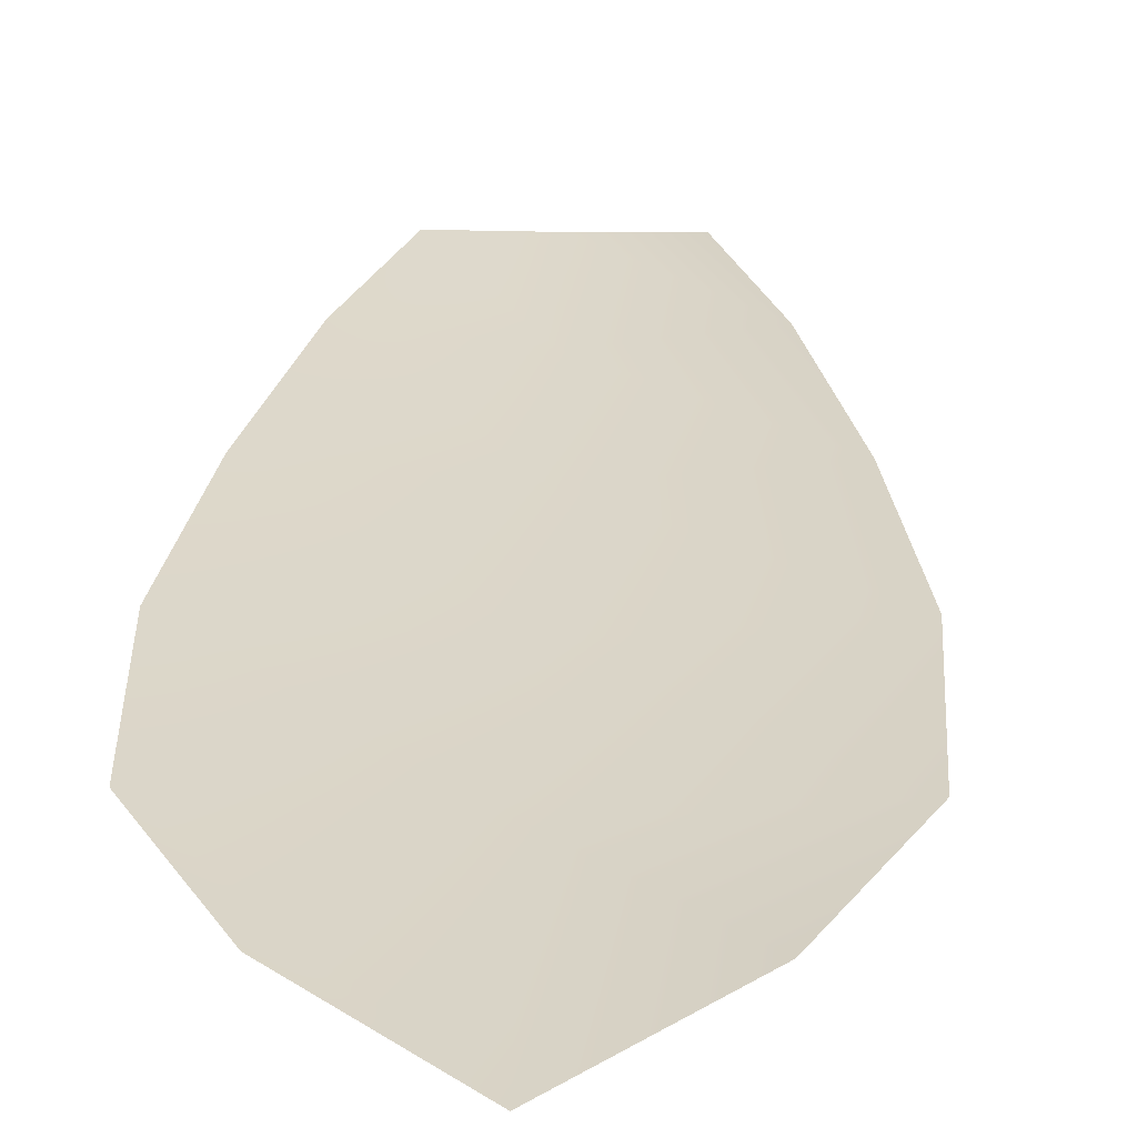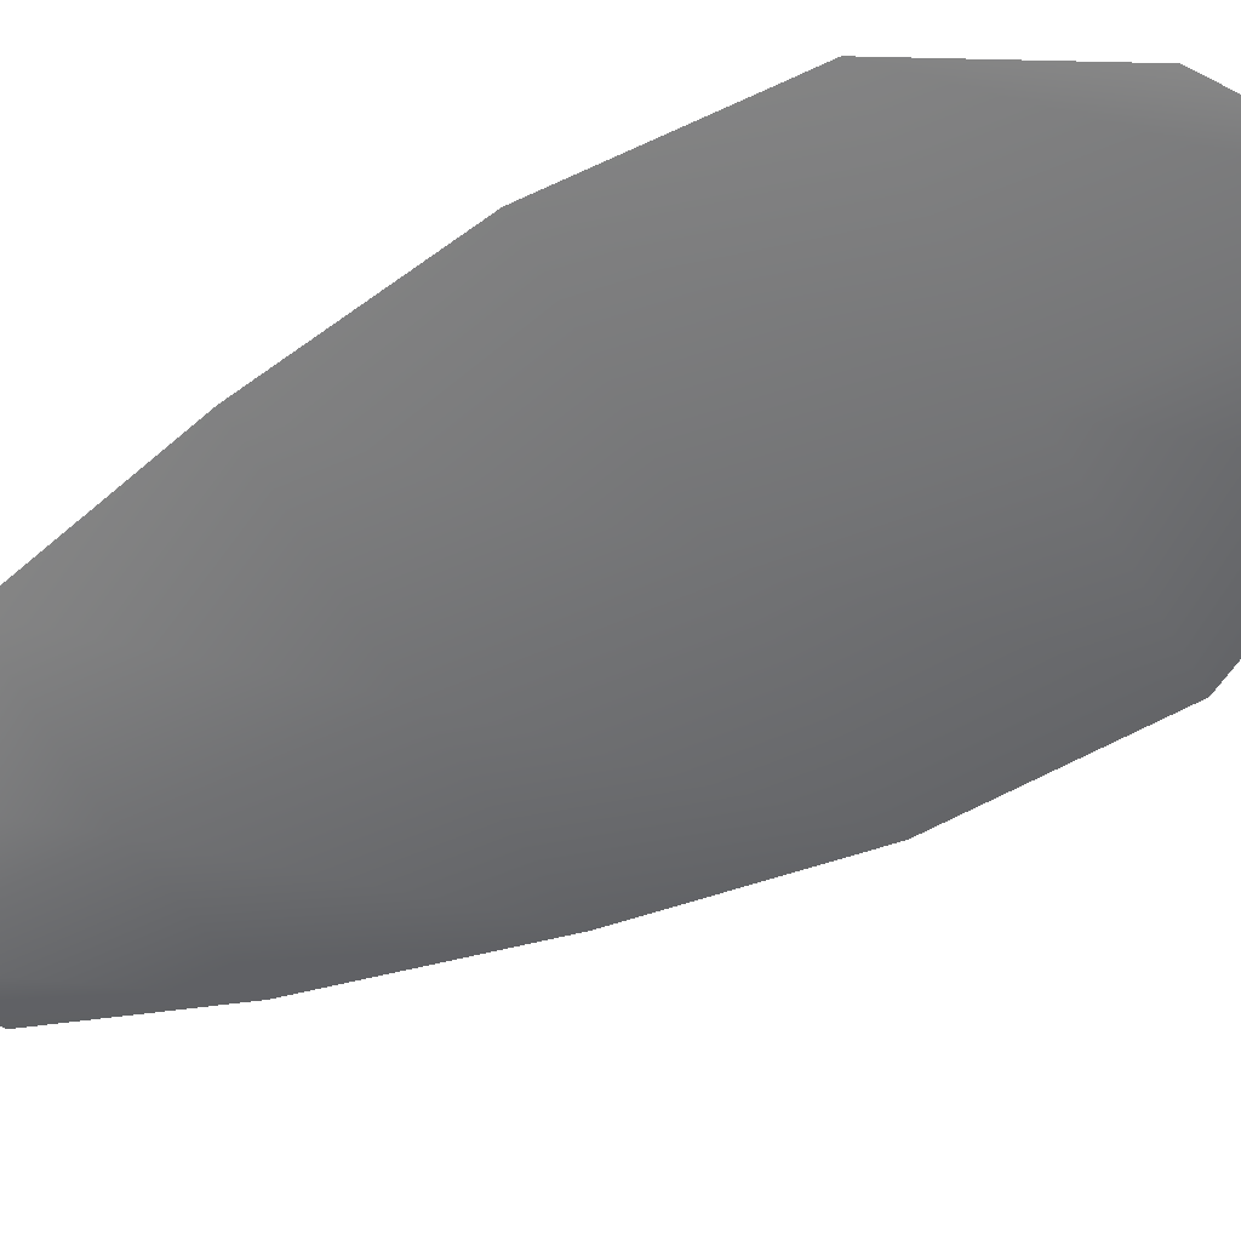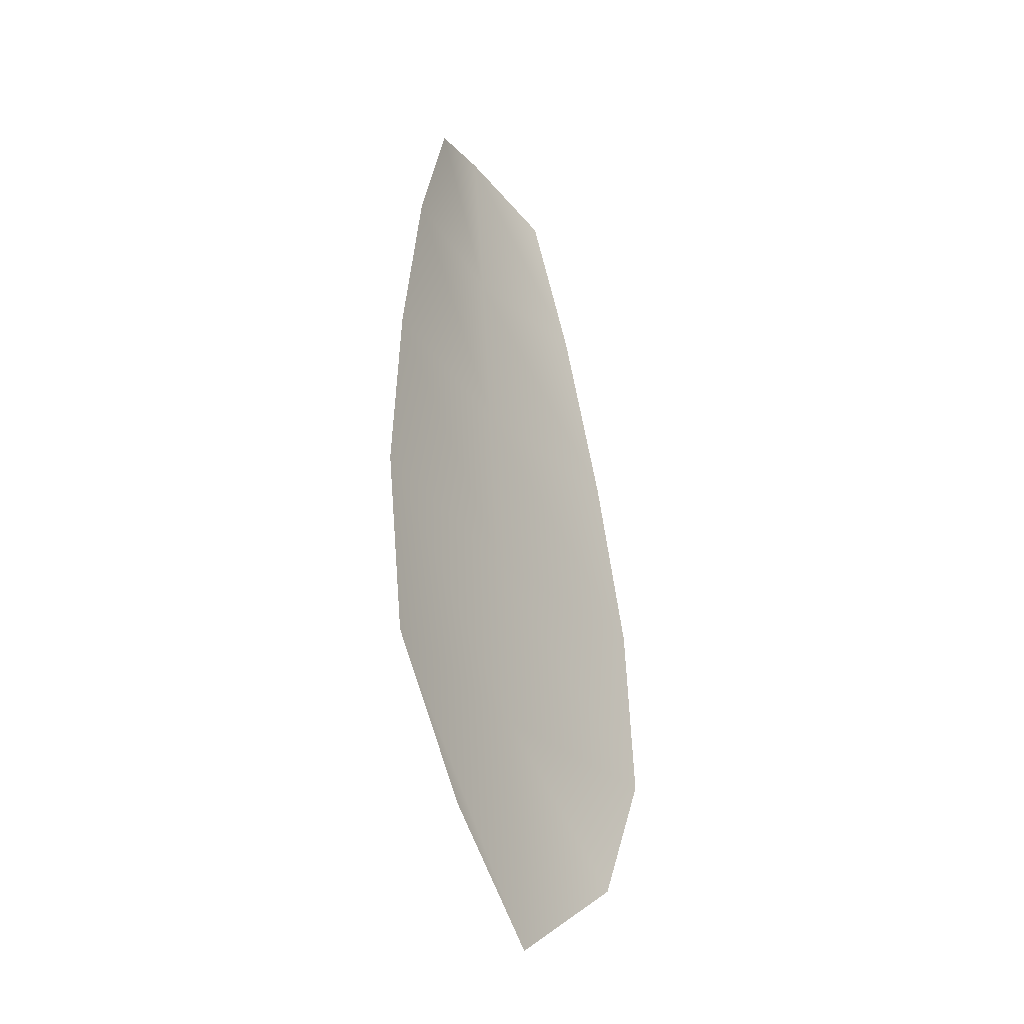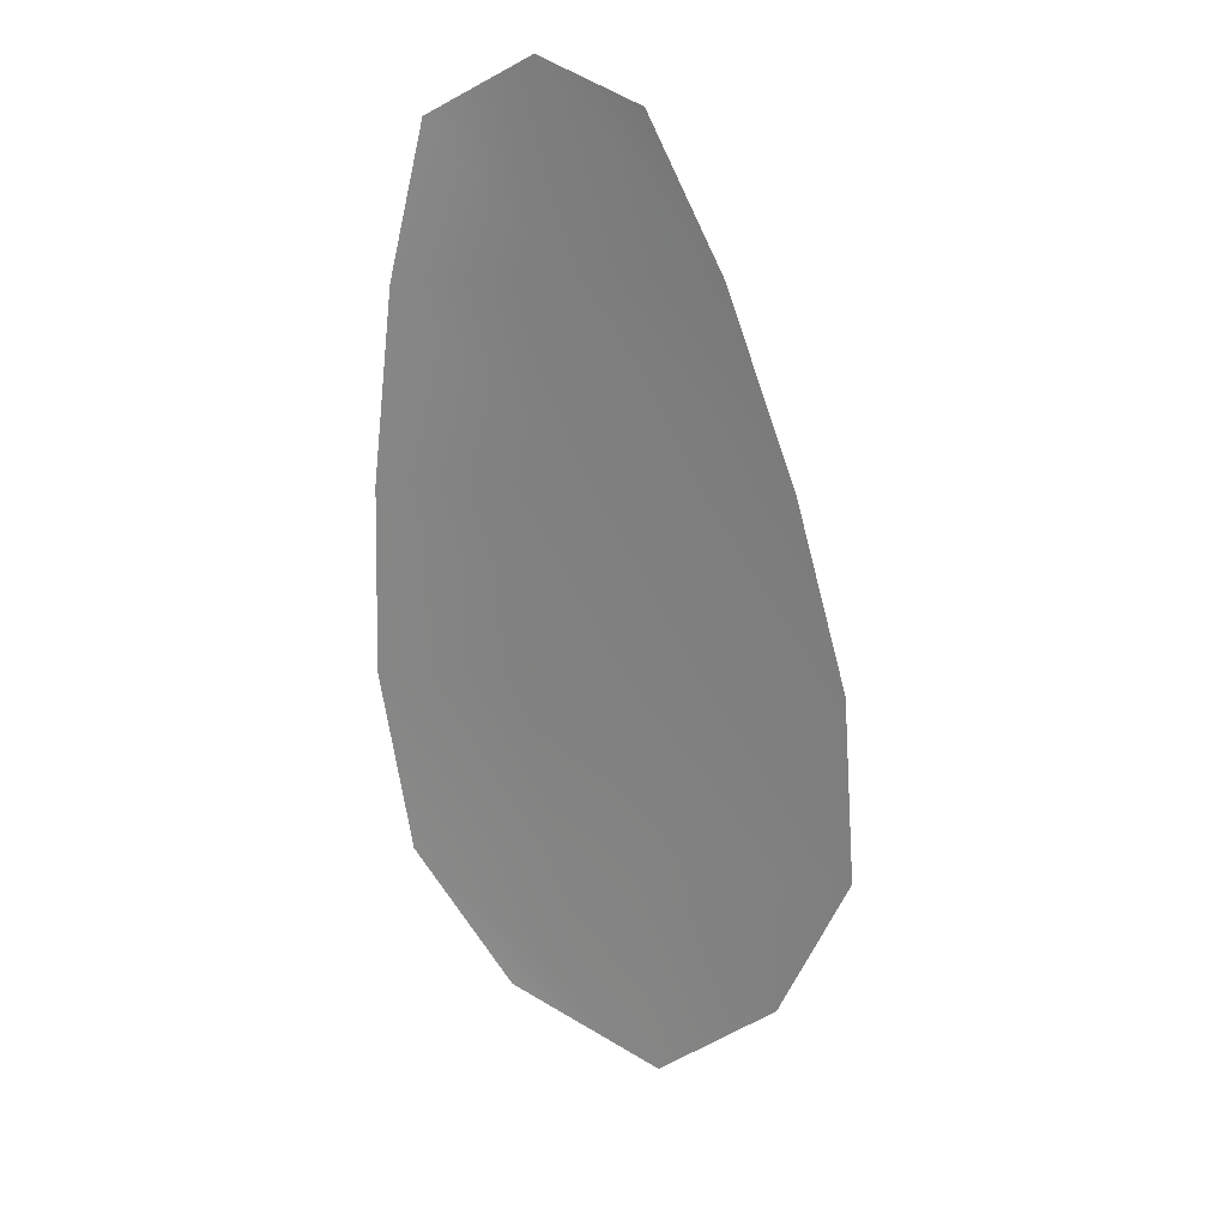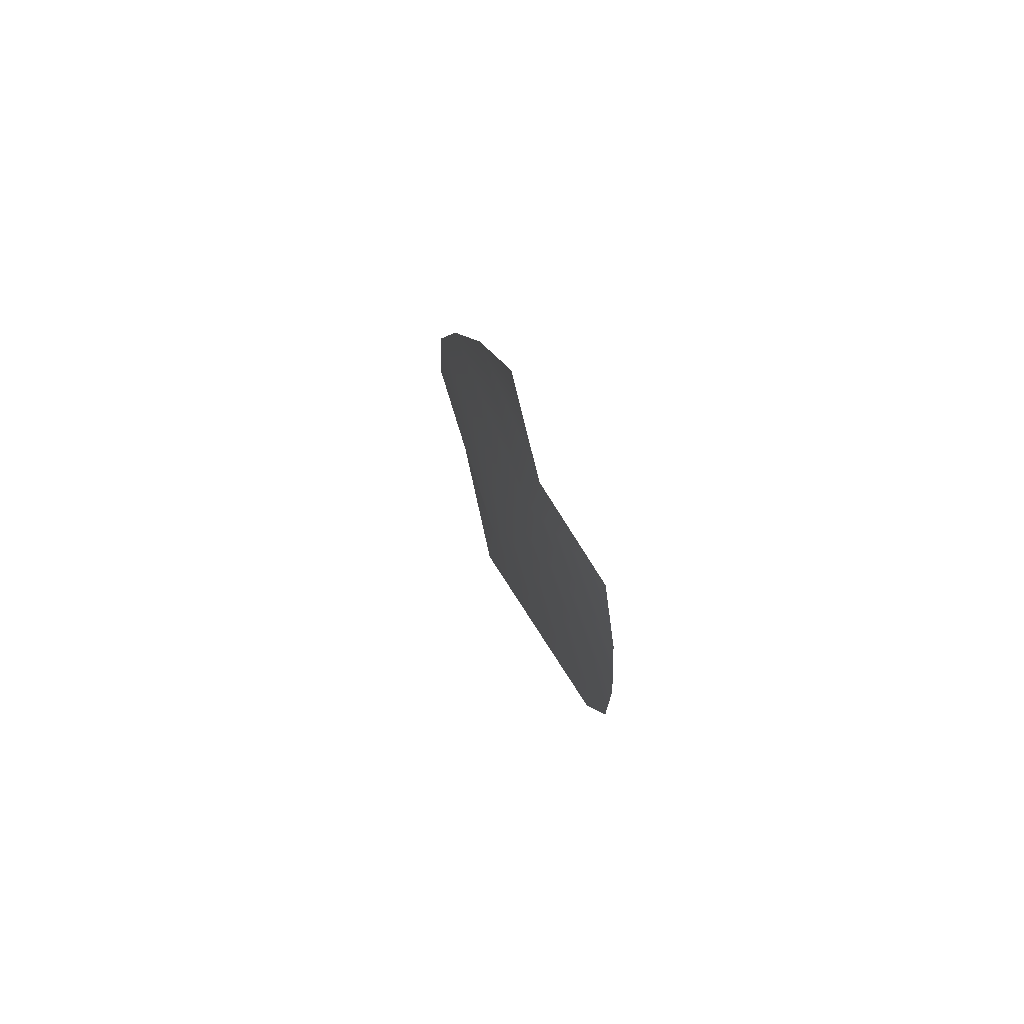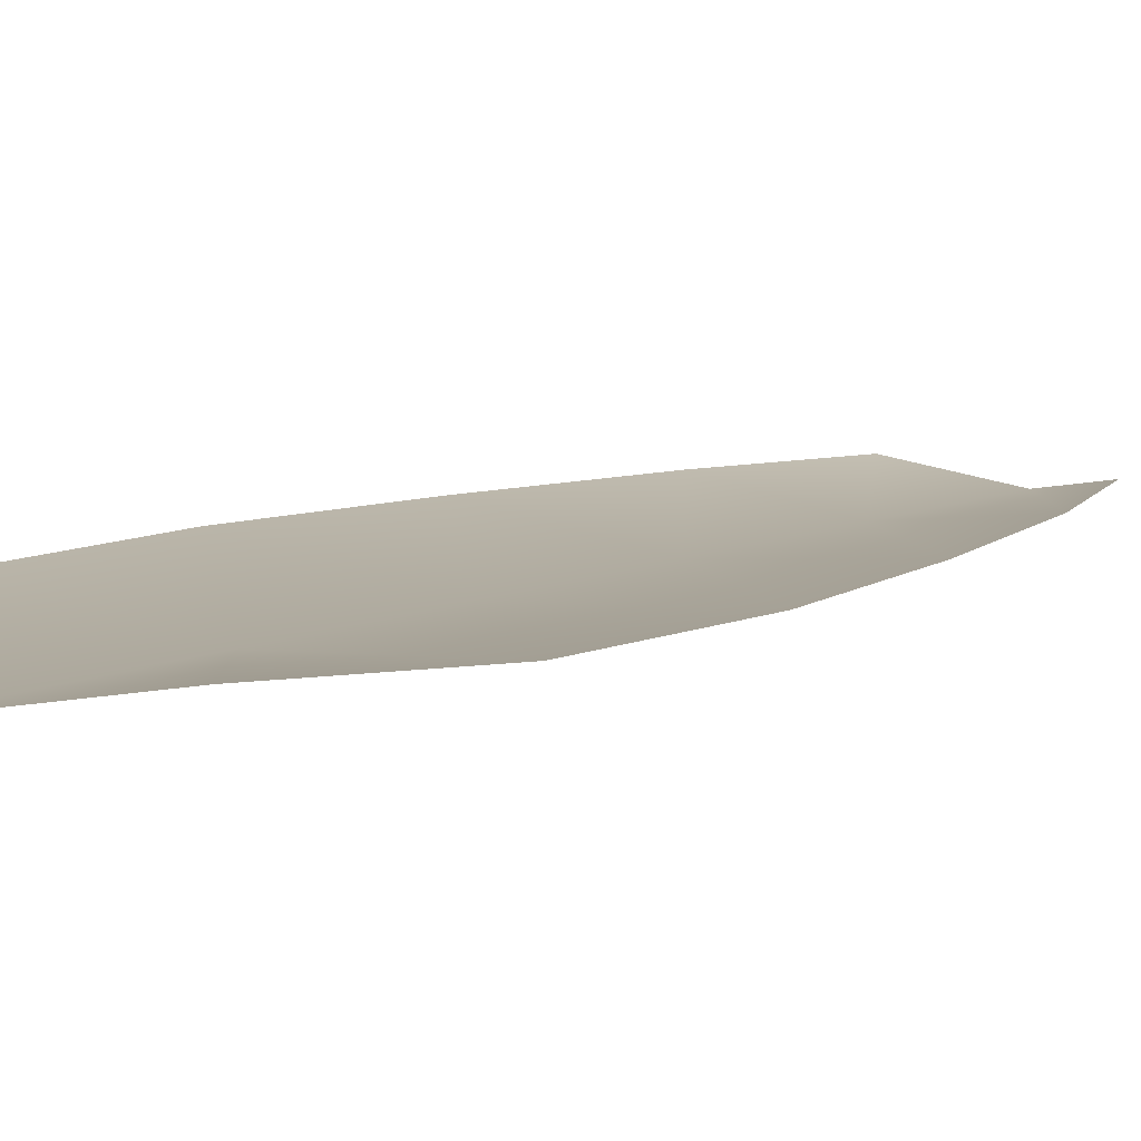
<metadata>
{"format":"obj","ext":"obj","renderer":"f3d","projection":"perspective","resolution":1024,"background":"white","views":[{"elev":29.4,"azim":8.1,"up":"+Z"},{"elev":-56.4,"azim":-54.4,"up":"+Z"},{"elev":-38.8,"azim":-57.5,"up":"+Y"},{"elev":24.6,"azim":20.1,"up":"+Y"},{"elev":79.2,"azim":-113.9,"up":"+Y"},{"elev":9.5,"azim":47.8,"up":"+Z"}]}
</metadata>
<code>
o feather_flight_tertiary_049
v 0.2344 0.1848 0.01225
v 0.2274 0.184 0.01223
v 0.2391 0.1552 0.01207
v 0.2296 0.1541 0.01204
v 0.2307 0.1859 0.01152
v 0.2347 0.1514 0.01131
v 0.2368 0.18 0.01222
v 0.2392 0.1736 0.01219
v 0.241 0.1672 0.01215
v 0.2414 0.1606 0.01211
v 0.2261 0.1588 0.01206
v 0.2251 0.1654 0.0121
v 0.2253 0.172 0.01214
v 0.2261 0.1788 0.01219
v 0.2315 0.1794 0.01148
v 0.2322 0.1728 0.01144
v 0.233 0.1663 0.0114
v 0.2338 0.1597 0.01136
f 18 10 3 6
f 11 18 6 4
f 5 1 7 15
f 15 7 8 16
f 16 8 9 17
f 17 9 10 18
f 2 5 15 14
f 14 15 16 13
f 13 16 17 12
f 12 17 18 11

</code>
